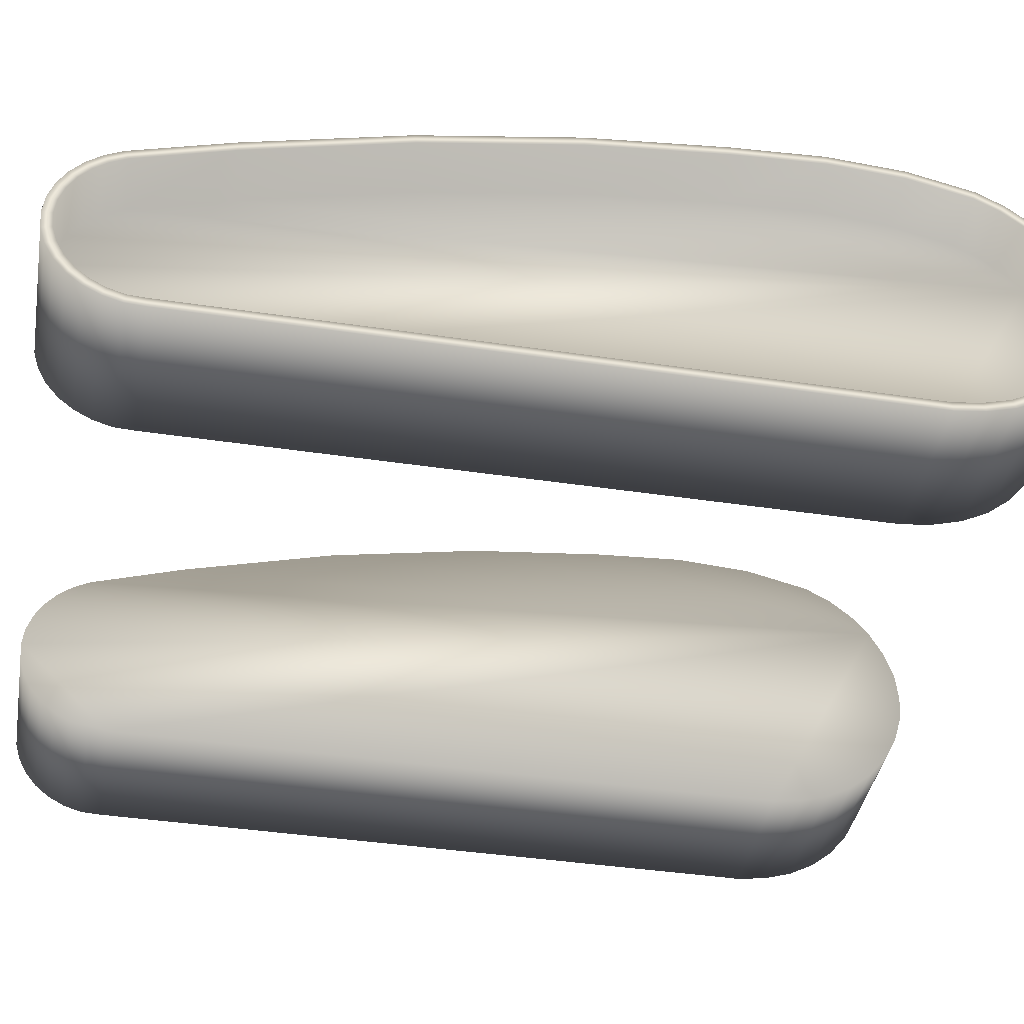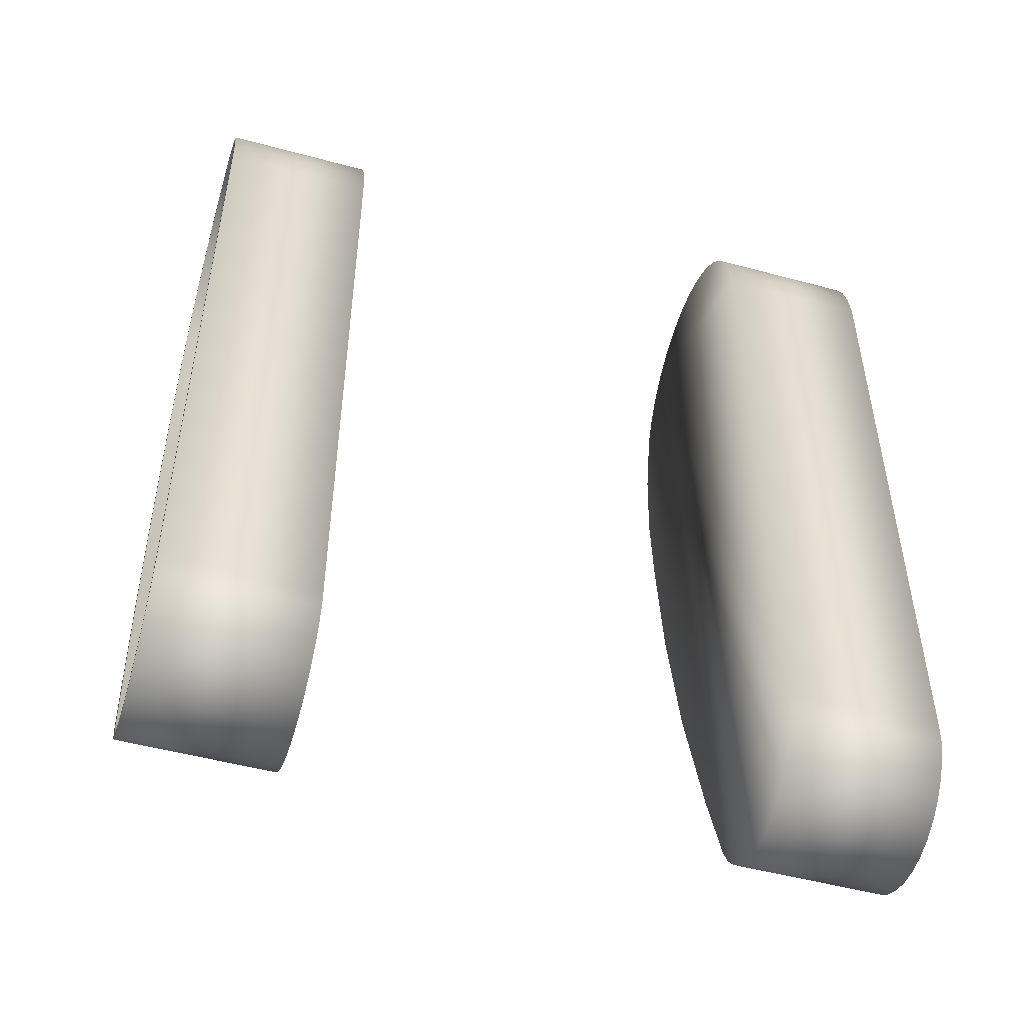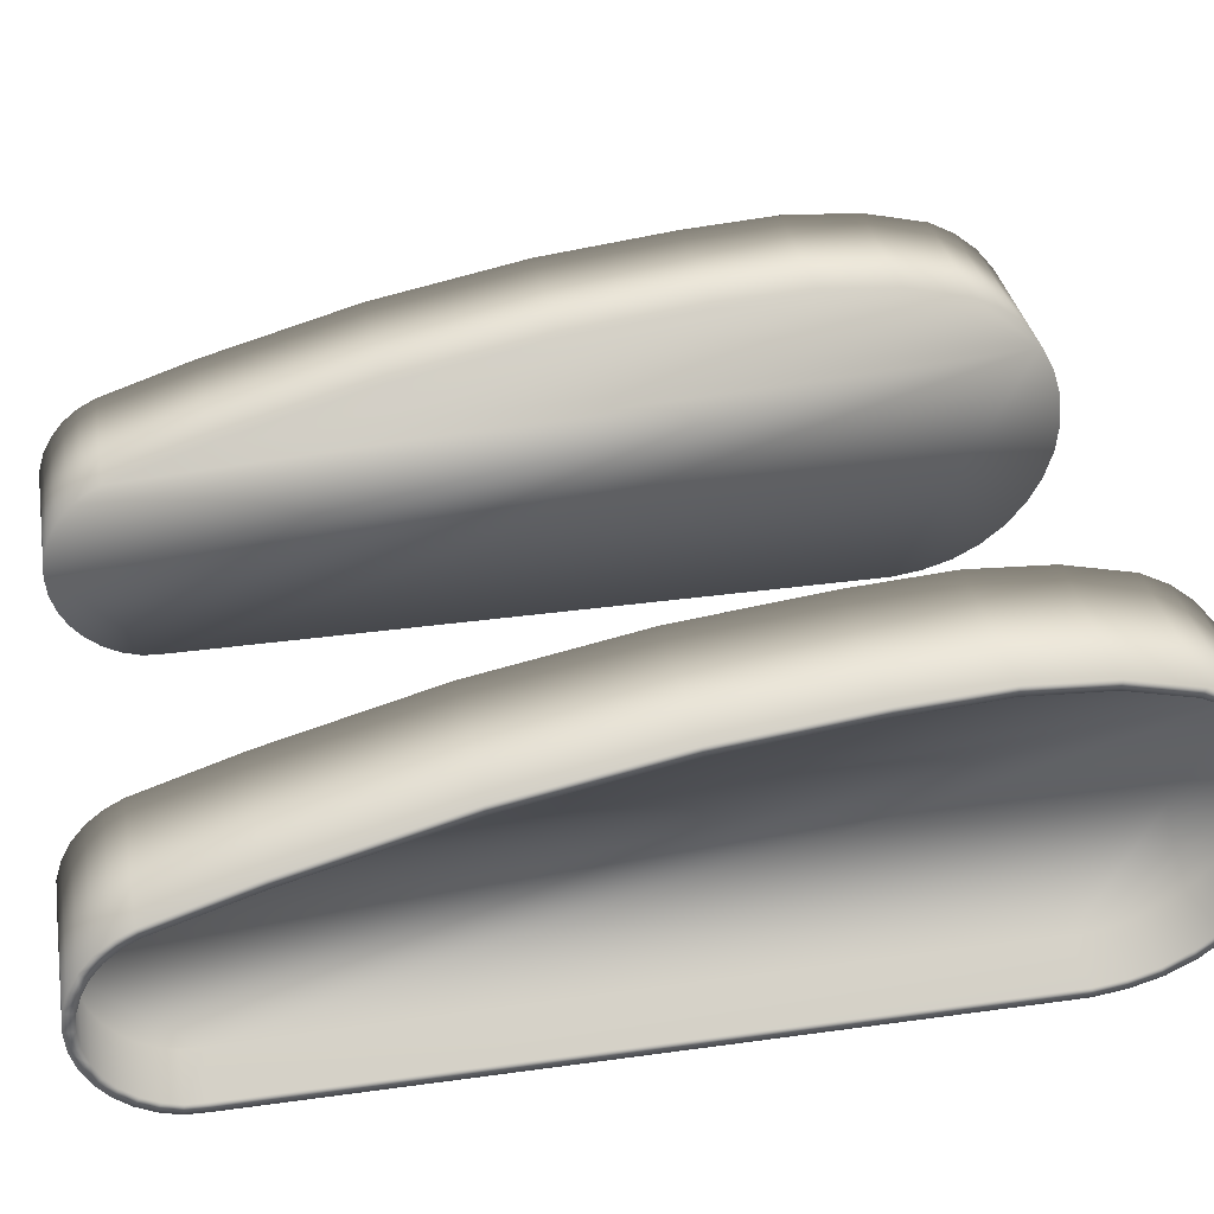
<metadata>
{"format":"obj","ext":"obj","renderer":"f3d","projection":"perspective","resolution":1024,"background":"white","views":[{"elev":-41.4,"azim":-100.3,"up":"+Y"},{"elev":-50.5,"azim":-16.5,"up":"+Z"},{"elev":34.9,"azim":-100.5,"up":"+Y"}]}
</metadata>
<code>
v -0.2419 0.3208 0.4166
v -0.2419 0.3055 0.4452
v -0.2419 0.2848 0.4704
v -0.2419 0.2597 0.491
v -0.2419 0.231 0.5063
v -0.2419 0.1999 0.5158
v -0.2419 0.1676 0.5189
v -0.2419 0.1352 0.5158
v -0.2419 0.1041 0.5063
v -0.2419 0.07543 0.491
v -0.2419 0.0503 0.4704
v -0.2419 0.02967 0.4452
v -0.2419 0.01435 0.4166
v -0.2419 0.00491 0.3855
v -0.2419 0.000253 0.3531
v -0.2419 0.04668 -0.4854
v -0.2419 0.06512 -0.4952
v -0.2419 0.08512 -0.5013
v -0.2419 0.1059 -0.5033
v -0.2419 0.1267 -0.5013
v -0.2419 0.1467 -0.4952
v -0.2419 0.1652 -0.4854
v -0.2419 0.1813 -0.4721
v -0.2419 0.1946 -0.456
v -0.2419 0.2044 -0.4375
v -0.2419 0.2388 -0.3343
v -0.2419 0.338 0.3448
v -0.2419 0.3435 0.2599
v -0.2419 0.3367 0.1577
v -0.2419 0.3195 0.006989
v -0.2419 0.2864 -0.1637
v -0.2419 0.03053 -0.4721
v -0.2419 0.000253 -0.3967
v -0.2419 0.001346 -0.4175
v -0.2419 0.007414 -0.4375
v -0.2419 0.01727 -0.456
v -0.4055 0.3208 0.4166
v -0.4055 0.3055 0.4452
v -0.4055 0.2848 0.4704
v -0.4055 0.2597 0.491
v -0.4055 0.231 0.5063
v -0.4055 0.1999 0.5158
v -0.4055 0.1676 0.5189
v -0.4055 0.1352 0.5158
v -0.4055 0.1041 0.5063
v -0.4055 0.07543 0.491
v -0.4055 0.0503 0.4704
v -0.4055 0.02967 0.4452
v -0.4055 0.01435 0.4166
v -0.4055 0.00491 0.3855
v -0.4055 0.000253 0.3531
v -0.4055 0.04668 -0.4854
v -0.4055 0.06512 -0.4952
v -0.4055 0.08512 -0.5013
v -0.4055 0.1059 -0.5033
v -0.4055 0.1267 -0.5013
v -0.4055 0.1467 -0.4952
v -0.4055 0.1652 -0.4854
v -0.4055 0.1813 -0.4721
v -0.4055 0.1946 -0.456
v -0.4055 0.2044 -0.4375
v -0.4055 0.2388 -0.3343
v -0.4055 0.338 0.3448
v -0.4055 0.3435 0.2599
v -0.4055 0.3367 0.1577
v -0.4055 0.3195 0.006989
v -0.4055 0.2864 -0.1637
v -0.4055 0.03053 -0.4721
v -0.4055 0.000253 -0.3967
v -0.4055 0.001346 -0.4175
v -0.4055 0.007414 -0.4375
v -0.4055 0.01727 -0.456
v -0.4055 0.2962 0.439
v -0.4055 0.3103 0.4126
v -0.4055 0.2769 0.4625
v -0.4055 0.2535 0.4817
v -0.4055 0.2268 0.496
v -0.4055 0.1977 0.5048
v -0.4055 0.1676 0.5078
v -0.4055 0.1374 0.5048
v -0.4055 0.1084 0.496
v -0.4055 0.08163 0.4817
v -0.4055 0.05819 0.4625
v -0.4055 0.03895 0.439
v -0.4055 0.02465 0.4123
v -0.4055 0.01578 0.383
v -0.4055 0.01136 0.3523
v -0.4055 0.03841 -0.4642
v -0.4055 0.05288 -0.4761
v -0.4055 0.06939 -0.4849
v -0.4055 0.08729 -0.4904
v -0.4055 0.1059 -0.4922
v -0.4055 0.1245 -0.4904
v -0.4055 0.1425 -0.4849
v -0.4055 0.159 -0.4761
v -0.4055 0.1734 -0.4642
v -0.4055 0.1853 -0.4498
v -0.4055 0.1942 -0.4331
v -0.4055 0.3256 0.1587
v -0.4055 0.3085 0.008675
v -0.4055 0.2282 -0.3311
v -0.4055 0.327 0.3432
v -0.4055 0.3324 0.2599
v -0.4055 0.2756 -0.1611
v -0.4055 0.01772 -0.4333
v -0.4055 0.02654 -0.4498
v -0.4055 0.01136 -0.3964
v -0.4055 0.01236 -0.4156
v -0.3407 0.2962 0.439
v -0.3407 0.3103 0.4126
v -0.3407 0.2769 0.4625
v -0.3407 0.2535 0.4817
v -0.3407 0.2268 0.496
v -0.3407 0.1977 0.5048
v -0.3407 0.1676 0.5078
v -0.3407 0.1374 0.5048
v -0.3407 0.1084 0.496
v -0.3407 0.08163 0.4817
v -0.3407 0.05819 0.4625
v -0.3407 0.03895 0.439
v -0.3407 0.02465 0.4123
v -0.3407 0.01578 0.383
v -0.3407 0.01136 0.3523
v -0.3407 0.03841 -0.4642
v -0.3407 0.05288 -0.4761
v -0.3407 0.06939 -0.4849
v -0.3407 0.08729 -0.4904
v -0.3407 0.1059 -0.4922
v -0.3407 0.1245 -0.4904
v -0.3407 0.1425 -0.4849
v -0.3407 0.159 -0.4761
v -0.3407 0.1734 -0.4642
v -0.3407 0.1853 -0.4498
v -0.3407 0.1942 -0.4331
v -0.3407 0.3256 0.1587
v -0.3407 0.3085 0.008675
v -0.3407 0.2282 -0.3311
v -0.3407 0.327 0.3432
v -0.3407 0.3324 0.2599
v -0.3407 0.2756 -0.1611
v -0.3407 0.01772 -0.4333
v -0.3407 0.02654 -0.4498
v -0.3407 0.01136 -0.3964
v -0.3407 0.01236 -0.4156
v 0.2419 0.3208 0.4166
v 0.2419 0.3055 0.4452
v 0.2419 0.2848 0.4704
v 0.2419 0.2597 0.491
v 0.2419 0.231 0.5063
v 0.2419 0.1999 0.5158
v 0.2419 0.1676 0.5189
v 0.2419 0.1352 0.5158
v 0.2419 0.1041 0.5063
v 0.2419 0.07543 0.491
v 0.2419 0.0503 0.4704
v 0.2419 0.02967 0.4452
v 0.2419 0.01435 0.4166
v 0.2419 0.00491 0.3855
v 0.2419 0.000253 0.3531
v 0.2419 0.04668 -0.4854
v 0.2419 0.06512 -0.4952
v 0.2419 0.08512 -0.5013
v 0.2419 0.1059 -0.5033
v 0.2419 0.1267 -0.5013
v 0.2419 0.1467 -0.4952
v 0.2419 0.1652 -0.4854
v 0.2419 0.1813 -0.4721
v 0.2419 0.1946 -0.456
v 0.2419 0.2044 -0.4375
v 0.2419 0.2388 -0.3343
v 0.2419 0.338 0.3448
v 0.2419 0.3435 0.2599
v 0.2419 0.3367 0.1577
v 0.2419 0.3195 0.006989
v 0.2419 0.2864 -0.1637
v 0.2419 0.03053 -0.4721
v 0.2419 0.000253 -0.3967
v 0.2419 0.001346 -0.4175
v 0.2419 0.007414 -0.4375
v 0.2419 0.01727 -0.456
v 0.4055 0.3208 0.4166
v 0.4055 0.3055 0.4452
v 0.4055 0.2848 0.4704
v 0.4055 0.2597 0.491
v 0.4055 0.231 0.5063
v 0.4055 0.1999 0.5158
v 0.4055 0.1676 0.5189
v 0.4055 0.1352 0.5158
v 0.4055 0.1041 0.5063
v 0.4055 0.07543 0.491
v 0.4055 0.0503 0.4704
v 0.4055 0.02967 0.4452
v 0.4055 0.01435 0.4166
v 0.4055 0.00491 0.3855
v 0.4055 0.000253 0.3531
v 0.4055 0.04668 -0.4854
v 0.4055 0.06512 -0.4952
v 0.4055 0.08512 -0.5013
v 0.4055 0.1059 -0.5033
v 0.4055 0.1267 -0.5013
v 0.4055 0.1467 -0.4952
v 0.4055 0.1652 -0.4854
v 0.4055 0.1813 -0.4721
v 0.4055 0.1946 -0.456
v 0.4055 0.2044 -0.4375
v 0.4055 0.2388 -0.3343
v 0.4055 0.338 0.3448
v 0.4055 0.3435 0.2599
v 0.4055 0.3367 0.1577
v 0.4055 0.3195 0.006989
v 0.4055 0.2864 -0.1637
v 0.4055 0.03053 -0.4721
v 0.4055 0.000253 -0.3967
v 0.4055 0.001346 -0.4175
v 0.4055 0.007414 -0.4375
v 0.4055 0.01727 -0.456
v 0.4055 0.2962 0.439
v 0.4055 0.3103 0.4126
v 0.4055 0.2769 0.4625
v 0.4055 0.2535 0.4817
v 0.4055 0.2268 0.496
v 0.4055 0.1977 0.5048
v 0.4055 0.1676 0.5078
v 0.4055 0.1374 0.5048
v 0.4055 0.1084 0.496
v 0.4055 0.08163 0.4817
v 0.4055 0.05819 0.4625
v 0.4055 0.03895 0.439
v 0.4055 0.02465 0.4123
v 0.4055 0.01578 0.383
v 0.4055 0.01136 0.3523
v 0.4055 0.03841 -0.4642
v 0.4055 0.05288 -0.4761
v 0.4055 0.06939 -0.4849
v 0.4055 0.08729 -0.4904
v 0.4055 0.1059 -0.4922
v 0.4055 0.1245 -0.4904
v 0.4055 0.1425 -0.4849
v 0.4055 0.159 -0.4761
v 0.4055 0.1734 -0.4642
v 0.4055 0.1853 -0.4498
v 0.4055 0.1942 -0.4331
v 0.4055 0.3256 0.1587
v 0.4055 0.3085 0.008675
v 0.4055 0.2282 -0.3311
v 0.4055 0.327 0.3432
v 0.4055 0.3324 0.2599
v 0.4055 0.2756 -0.1611
v 0.4055 0.01772 -0.4333
v 0.4055 0.02654 -0.4498
v 0.4055 0.01136 -0.3964
v 0.4055 0.01236 -0.4156
v 0.3407 0.2962 0.439
v 0.3407 0.3103 0.4126
v 0.3407 0.2769 0.4625
v 0.3407 0.2535 0.4817
v 0.3407 0.2268 0.496
v 0.3407 0.1977 0.5048
v 0.3407 0.1676 0.5078
v 0.3407 0.1374 0.5048
v 0.3407 0.1084 0.496
v 0.3407 0.08163 0.4817
v 0.3407 0.05819 0.4625
v 0.3407 0.03895 0.439
v 0.3407 0.02465 0.4123
v 0.3407 0.01578 0.383
v 0.3407 0.01136 0.3523
v 0.3407 0.03841 -0.4642
v 0.3407 0.05288 -0.4761
v 0.3407 0.06939 -0.4849
v 0.3407 0.08729 -0.4904
v 0.3407 0.1059 -0.4922
v 0.3407 0.1245 -0.4904
v 0.3407 0.1425 -0.4849
v 0.3407 0.159 -0.4761
v 0.3407 0.1734 -0.4642
v 0.3407 0.1853 -0.4498
v 0.3407 0.1942 -0.4331
v 0.3407 0.3256 0.1587
v 0.3407 0.3085 0.008675
v 0.3407 0.2282 -0.3311
v 0.3407 0.327 0.3432
v 0.3407 0.3324 0.2599
v 0.3407 0.2756 -0.1611
v 0.3407 0.01772 -0.4333
v 0.3407 0.02654 -0.4498
v 0.3407 0.01136 -0.3964
v 0.3407 0.01236 -0.4156
f 3 4 2
f 73 74 109
f 3 2 38
f 6 5 41
f 9 8 44
f 12 11 47
f 15 14 50
f 18 17 53
f 21 20 56
f 24 23 60
f 26 25 62
f 28 29 64
f 36 35 72
f 34 33 70
f 4 3 39
f 7 6 42
f 10 9 45
f 13 12 48
f 16 32 52
f 19 18 54
f 22 21 58
f 25 24 61
f 1 27 63
f 30 31 67
f 32 36 68
f 35 34 71
f 2 1 38
f 5 4 40
f 8 7 43
f 11 10 46
f 14 13 49
f 17 16 53
f 20 19 55
f 23 22 59
f 29 30 65
f 27 28 64
f 31 26 67
f 33 15 51
f 74 73 37
f 73 75 38
f 75 76 39
f 76 77 40
f 77 78 41
f 78 79 42
f 79 80 43
f 80 81 44
f 81 82 45
f 82 83 46
f 83 84 47
f 84 85 49
f 85 86 49
f 86 87 50
f 88 89 52
f 89 90 52
f 90 91 54
f 91 92 54
f 92 93 55
f 93 94 56
f 94 95 58
f 95 96 58
f 96 97 59
f 97 98 60
f 100 99 66
f 98 101 61
f 102 74 37
f 103 102 63
f 99 103 64
f 104 100 67
f 101 104 67
f 105 106 71
f 106 88 72
f 87 107 51
f 107 108 70
f 108 105 70
f 111 109 112
f 77 76 112
f 80 79 116
f 83 82 119
f 86 85 122
f 90 89 125
f 93 92 128
f 96 95 131
f 99 100 136
f 102 103 138
f 104 101 137
f 107 87 123
f 75 73 109
f 78 77 113
f 81 80 116
f 84 83 120
f 87 86 122
f 91 90 126
f 94 93 129
f 97 96 132
f 101 98 134
f 103 99 135
f 106 105 141
f 108 107 143
f 76 75 111
f 79 78 114
f 82 81 117
f 85 84 121
f 89 88 124
f 92 91 127
f 95 94 130
f 98 97 133
f 74 102 138
f 100 104 140
f 88 106 142
f 105 108 144
f 147 146 148
f 217 253 254
f 147 183 146
f 150 186 149
f 153 189 152
f 156 192 155
f 159 195 194
f 162 198 197
f 165 201 200
f 168 204 167
f 170 206 169
f 172 208 209
f 180 216 215
f 178 214 213
f 148 184 147
f 151 187 150
f 154 190 153
f 157 193 192
f 160 196 212
f 163 199 198
f 166 202 201
f 169 205 168
f 145 181 171
f 174 210 211
f 176 212 216
f 179 215 214
f 146 182 145
f 149 185 148
f 152 188 151
f 155 191 154
f 158 194 193
f 161 197 196
f 164 200 199
f 167 203 202
f 173 209 210
f 171 207 172
f 175 211 206
f 177 213 195
f 218 181 182
f 217 182 183
f 219 183 184
f 220 184 185
f 221 185 186
f 222 186 223
f 223 187 188
f 224 188 225
f 225 189 190
f 226 190 191
f 227 191 192
f 228 192 229
f 229 193 194
f 230 194 195
f 232 212 233
f 233 196 197
f 234 197 198
f 235 198 199
f 236 199 200
f 237 200 201
f 238 201 202
f 239 202 203
f 240 203 241
f 241 204 205
f 244 210 209
f 242 205 206
f 246 207 218
f 247 208 246
f 243 209 247
f 248 211 210
f 245 206 248
f 249 215 216
f 250 216 212
f 231 195 213
f 251 213 252
f 252 214 215
f 255 256 253
f 221 257 220
f 224 260 259
f 227 263 226
f 230 266 229
f 234 270 269
f 237 273 272
f 240 276 275
f 243 279 280
f 246 282 283
f 248 284 245
f 251 287 231
f 219 255 253
f 222 258 257
f 225 261 224
f 228 264 227
f 231 267 230
f 235 271 234
f 238 274 273
f 241 277 276
f 245 281 278
f 247 283 243
f 250 286 285
f 252 288 251
f 220 256 219
f 223 259 258
f 226 262 225
f 229 265 228
f 233 269 268
f 236 272 235
f 239 275 274
f 242 278 241
f 218 254 282
f 244 280 248
f 232 268 250
f 249 285 288
f 4 5 2
f 5 6 2
f 6 7 2
f 7 8 2
f 8 9 2
f 9 10 2
f 10 11 2
f 11 12 2
f 12 13 2
f 13 14 2
f 14 15 2
f 15 33 2
f 33 34 2
f 34 35 2
f 35 36 2
f 36 32 2
f 32 16 2
f 16 17 2
f 17 18 2
f 18 19 2
f 19 20 2
f 20 21 2
f 21 22 2
f 22 23 2
f 23 24 2
f 24 25 2
f 25 26 2
f 26 31 2
f 31 30 2
f 30 29 2
f 29 28 2
f 28 27 2
f 27 1 2
f 74 110 109
f 39 3 38
f 42 6 41
f 45 9 44
f 48 12 47
f 51 15 50
f 54 18 53
f 57 21 56
f 23 59 60
f 25 61 62
f 29 65 64
f 35 71 72
f 33 69 70
f 40 4 39
f 43 7 42
f 46 10 45
f 49 13 48
f 32 68 52
f 55 19 54
f 21 57 58
f 24 60 61
f 37 1 63
f 66 30 67
f 36 72 68
f 34 70 71
f 1 37 38
f 41 5 40
f 44 8 43
f 47 11 46
f 50 14 49
f 16 52 53
f 56 20 55
f 22 58 59
f 30 66 65
f 63 27 64
f 26 62 67
f 69 33 51
f 73 38 37
f 75 39 38
f 76 40 39
f 77 41 40
f 78 42 41
f 79 43 42
f 80 44 43
f 81 45 44
f 82 46 45
f 83 47 46
f 84 48 47
f 48 84 49
f 86 50 49
f 87 51 50
f 68 88 52
f 90 53 52
f 53 90 54
f 92 55 54
f 93 56 55
f 94 57 56
f 57 94 58
f 96 59 58
f 97 60 59
f 98 61 60
f 99 65 66
f 101 62 61
f 63 102 37
f 64 103 63
f 65 99 64
f 100 66 67
f 62 101 67
f 106 72 71
f 88 68 72
f 107 69 51
f 69 107 70
f 105 71 70
f 109 110 112
f 110 138 112
f 138 139 112
f 139 135 112
f 135 136 112
f 136 140 112
f 140 137 112
f 137 134 112
f 134 133 112
f 133 132 112
f 132 131 112
f 131 130 112
f 130 129 112
f 129 128 112
f 112 114 113
f 143 141 144
f 143 142 141
f 143 124 142
f 143 125 124
f 143 126 125
f 127 126 143
f 128 127 143
f 118 120 119
f 112 128 143
f 114 112 115
f 112 143 123
f 117 120 118
f 117 121 120
f 115 112 123
f 117 122 121
f 116 115 117
f 115 123 122
f 117 115 122
f 113 77 112
f 79 115 116
f 82 118 119
f 85 121 122
f 126 90 125
f 129 93 128
f 132 96 131
f 135 99 136
f 103 139 138
f 140 104 137
f 143 107 123
f 111 75 109
f 114 78 113
f 117 81 116
f 83 119 120
f 123 87 122
f 127 91 126
f 130 94 129
f 133 97 132
f 137 101 134
f 139 103 135
f 142 106 141
f 144 108 143
f 112 76 111
f 115 79 114
f 118 82 117
f 84 120 121
f 125 89 124
f 128 92 127
f 131 95 130
f 134 98 133
f 110 74 138
f 136 100 140
f 124 88 142
f 141 105 144
f 146 145 148
f 145 171 148
f 171 172 148
f 172 173 148
f 173 174 148
f 174 175 148
f 175 170 148
f 170 169 148
f 169 168 148
f 168 167 148
f 167 166 148
f 166 165 148
f 165 164 148
f 164 163 148
f 148 150 149
f 177 179 178
f 177 180 179
f 177 176 180
f 177 160 176
f 177 161 160
f 162 161 177
f 163 162 177
f 150 152 151
f 150 148 152
f 148 163 177
f 153 152 154
f 148 177 159
f 152 148 154
f 148 159 154
f 159 158 154
f 158 157 154
f 157 156 154
f 156 155 154
f 218 217 254
f 183 182 146
f 186 185 149
f 189 188 152
f 192 191 155
f 158 159 194
f 161 162 197
f 164 165 200
f 204 203 167
f 206 205 169
f 173 172 209
f 179 180 215
f 177 178 213
f 184 183 147
f 187 186 150
f 190 189 153
f 156 157 192
f 176 160 212
f 162 163 198
f 165 166 201
f 205 204 168
f 181 207 171
f 175 174 211
f 180 176 216
f 178 179 214
f 182 181 145
f 185 184 148
f 188 187 151
f 191 190 154
f 157 158 193
f 160 161 196
f 163 164 199
f 166 167 202
f 174 173 210
f 207 208 172
f 170 175 206
f 159 177 195
f 217 218 182
f 219 217 183
f 220 219 184
f 221 220 185
f 222 221 186
f 186 187 223
f 224 223 188
f 188 189 225
f 226 225 190
f 227 226 191
f 228 227 192
f 192 193 229
f 230 229 194
f 231 230 195
f 212 196 233
f 234 233 197
f 235 234 198
f 236 235 199
f 237 236 200
f 238 237 201
f 239 238 202
f 240 239 203
f 203 204 241
f 242 241 205
f 243 244 209
f 245 242 206
f 207 181 218
f 208 207 246
f 209 208 247
f 244 248 210
f 206 211 248
f 250 249 216
f 232 250 212
f 251 231 213
f 213 214 252
f 249 252 215
f 256 257 253
f 257 258 253
f 258 259 253
f 259 260 253
f 260 261 253
f 261 262 253
f 262 263 253
f 263 264 253
f 264 265 253
f 265 266 253
f 266 267 253
f 267 287 253
f 287 288 253
f 288 285 253
f 285 286 253
f 286 268 253
f 268 269 253
f 269 270 253
f 270 271 253
f 271 272 253
f 272 273 253
f 273 274 253
f 274 275 253
f 275 276 253
f 276 277 253
f 277 278 253
f 278 281 253
f 281 284 253
f 284 280 253
f 280 279 253
f 279 283 253
f 283 282 253
f 282 254 253
f 257 256 220
f 223 224 259
f 263 262 226
f 266 265 229
f 233 234 269
f 236 237 272
f 239 240 275
f 244 243 280
f 247 246 283
f 284 281 245
f 287 267 231
f 217 219 253
f 221 222 257
f 261 260 224
f 264 263 227
f 267 266 230
f 271 270 234
f 237 238 273
f 240 241 276
f 242 245 278
f 283 279 243
f 249 250 285
f 288 287 251
f 256 255 219
f 222 223 258
f 262 261 225
f 265 264 228
f 232 233 268
f 272 271 235
f 238 239 274
f 278 277 241
f 246 218 282
f 280 284 248
f 268 286 250
f 252 249 288

</code>
